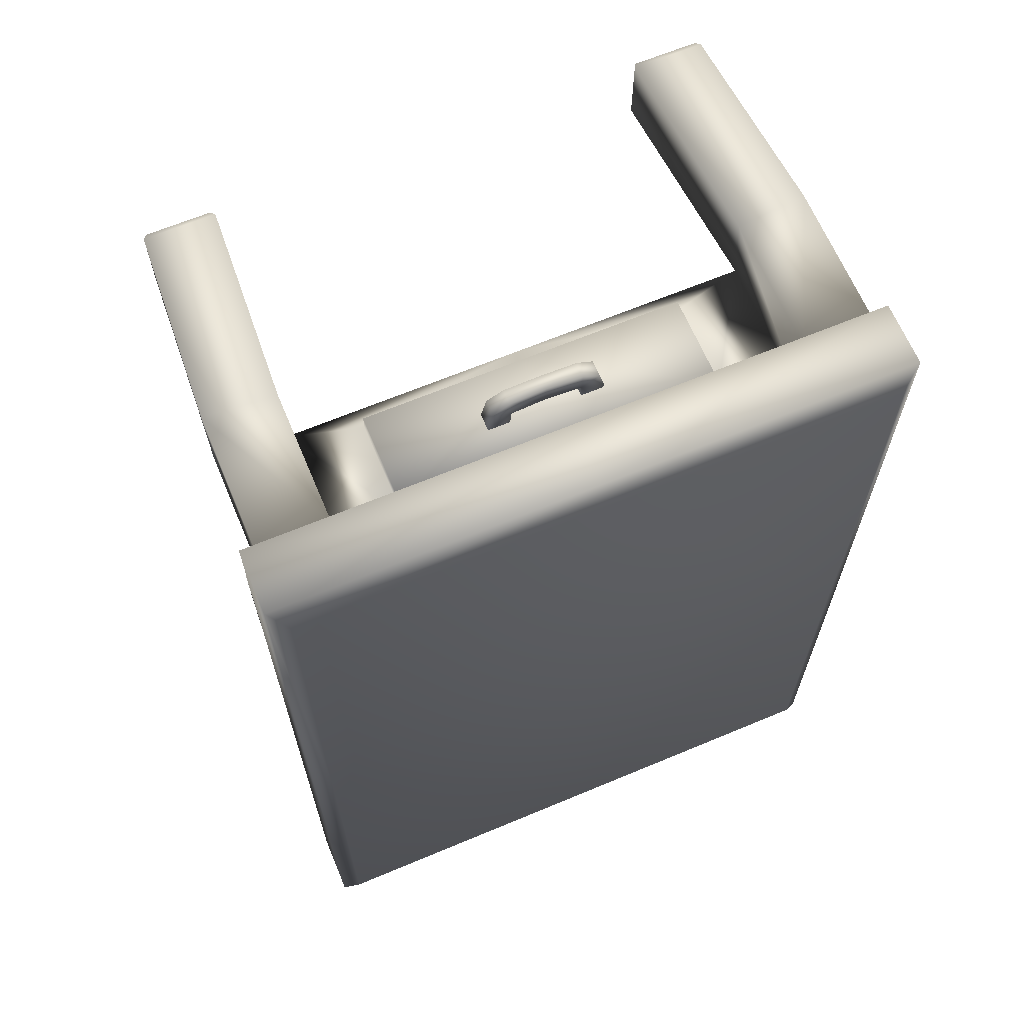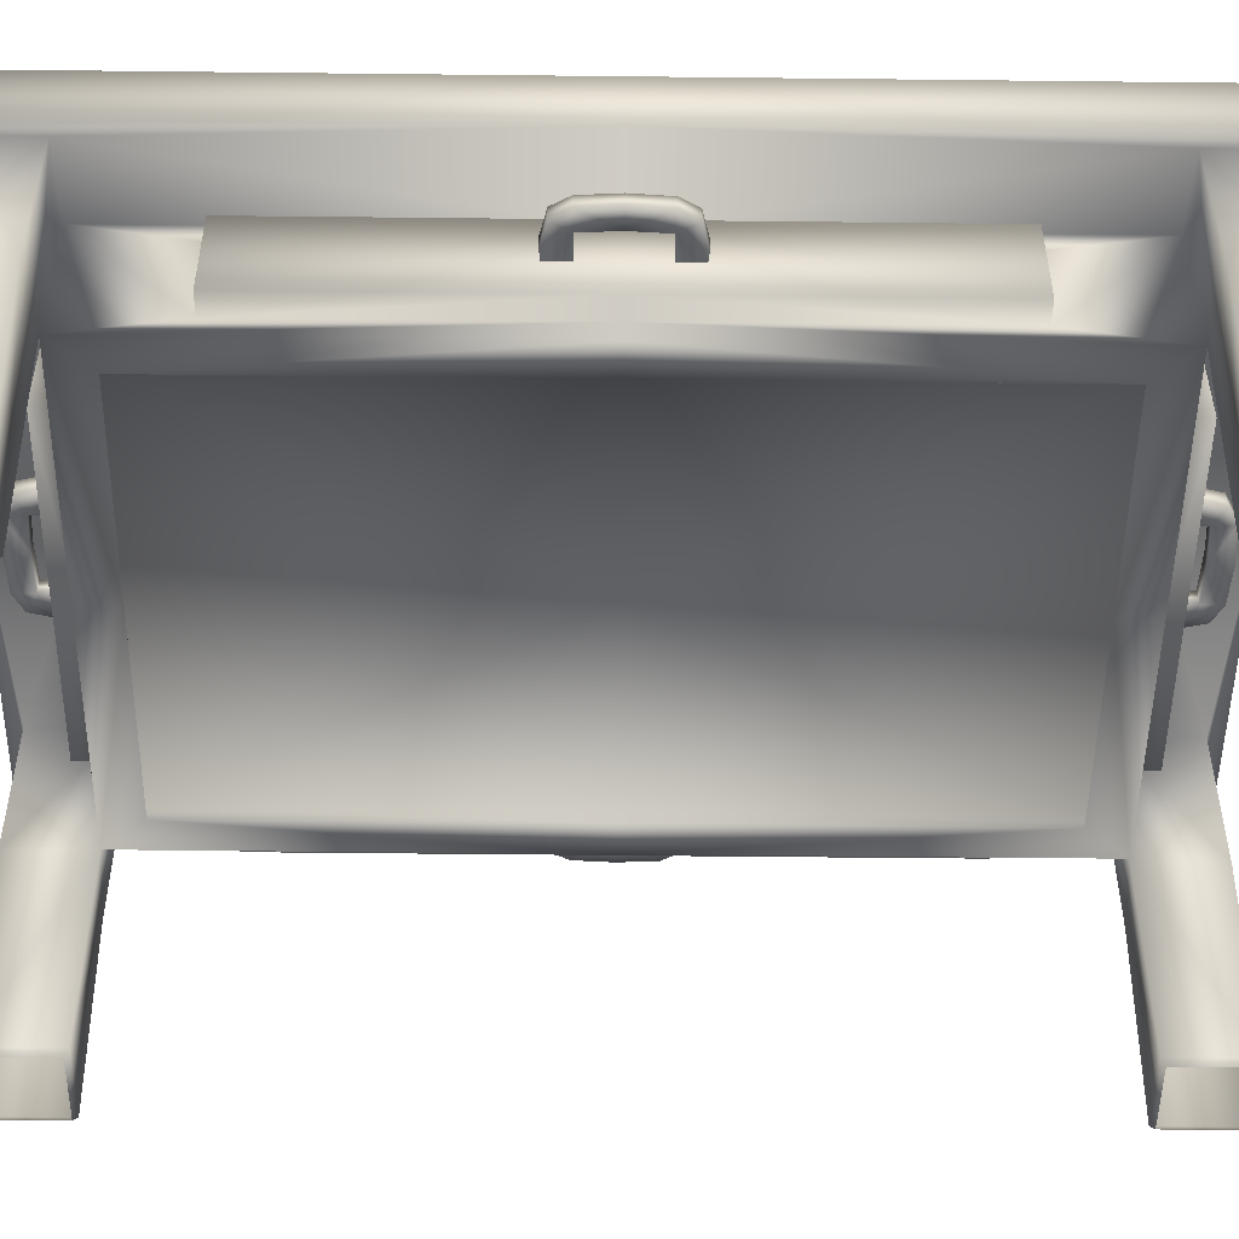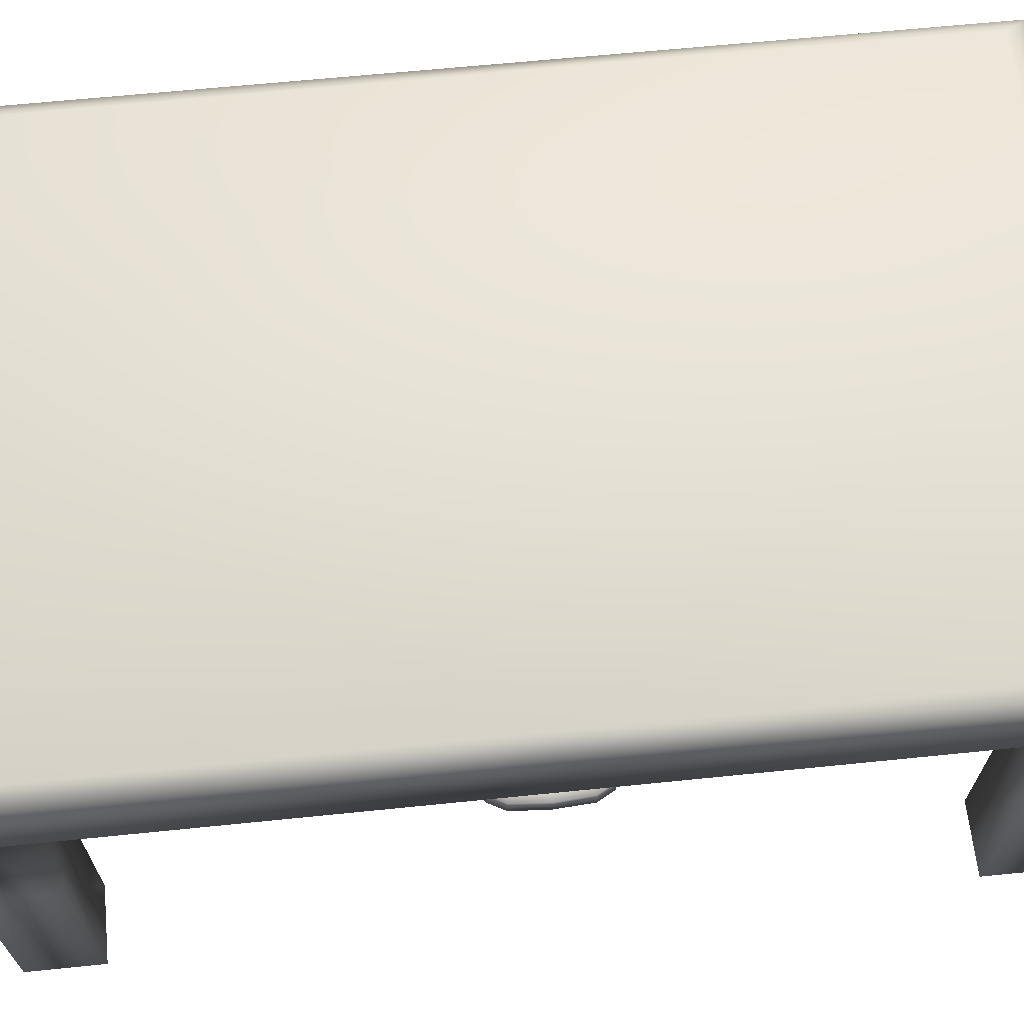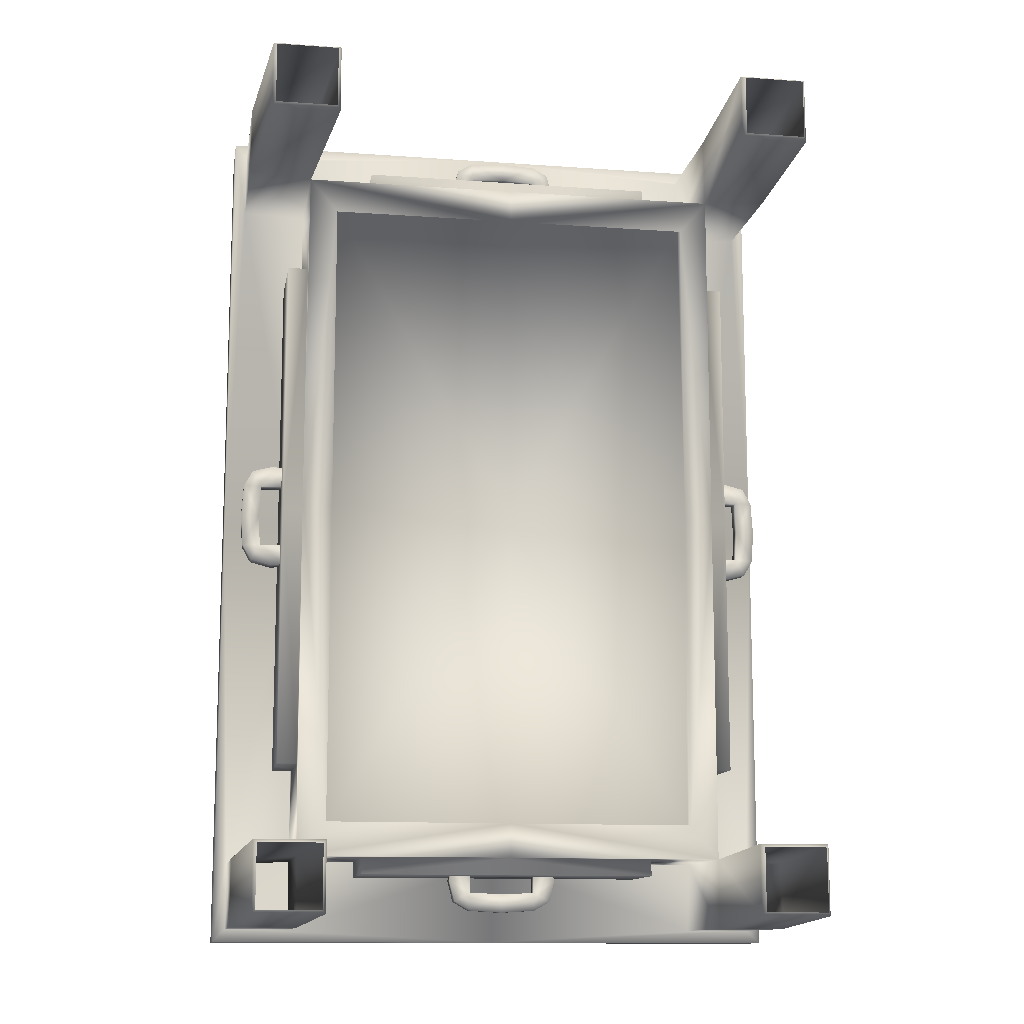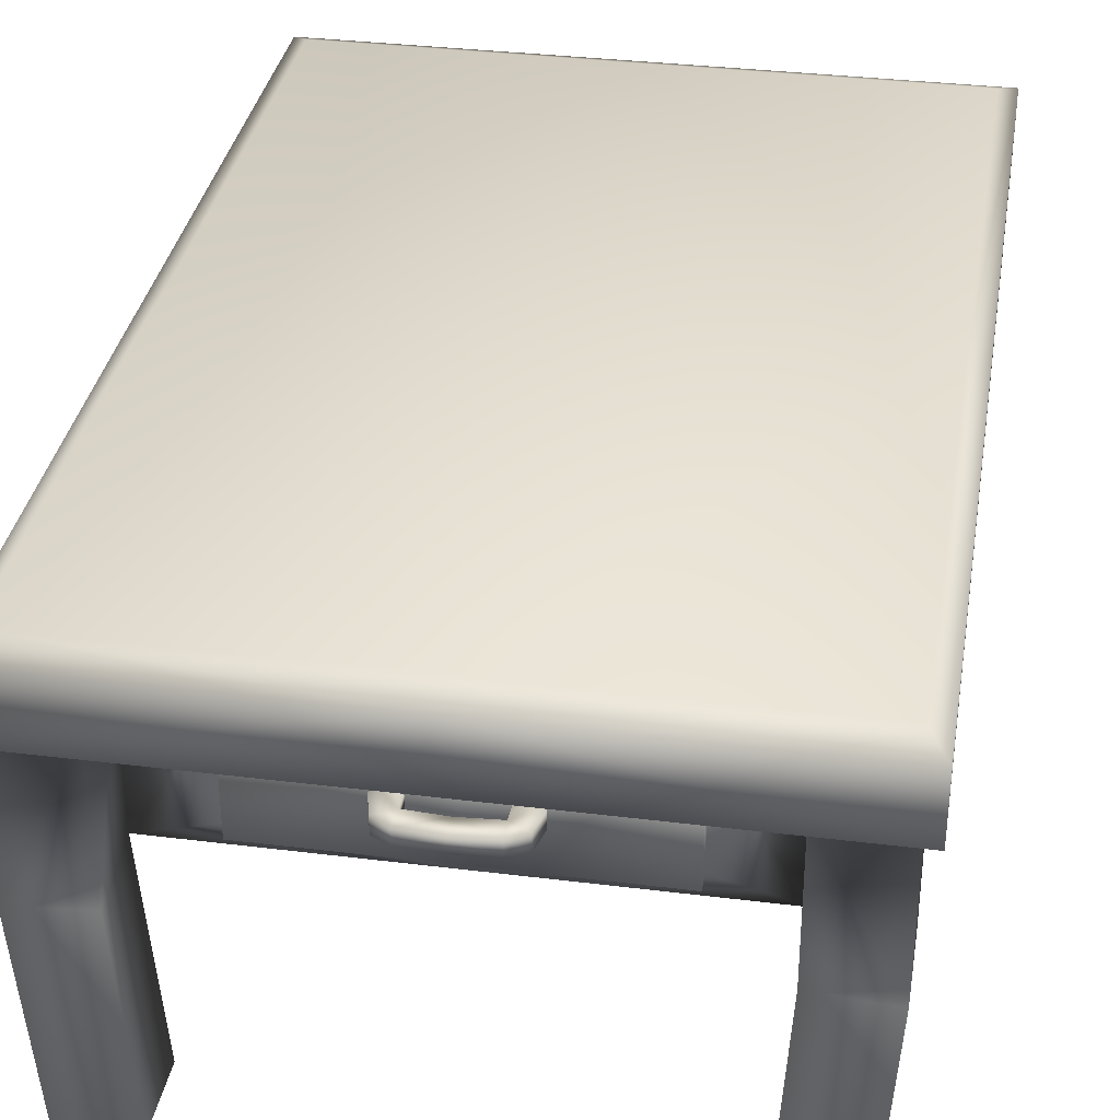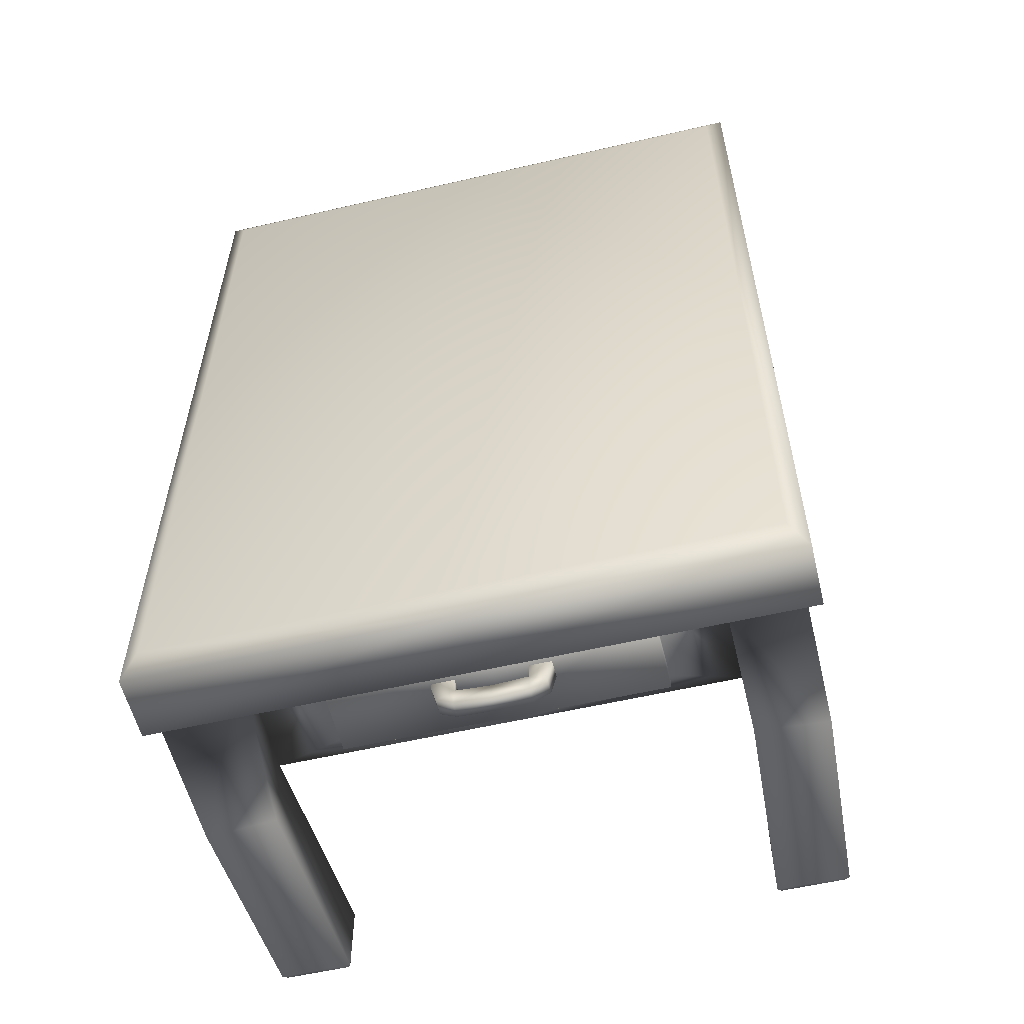
<metadata>
{"format":"obj","ext":"obj","renderer":"f3d","projection":"perspective","resolution":1024,"background":"white","views":[{"elev":65.7,"azim":157.2,"up":"+Z"},{"elev":-50.2,"azim":-90.7,"up":"+Y"},{"elev":61.6,"azim":84.0,"up":"+Y"},{"elev":-12.3,"azim":-9.7,"up":"+Z"},{"elev":34.2,"azim":9.5,"up":"+Y"},{"elev":-57.1,"azim":-166.4,"up":"+Z"}]}
</metadata>
<code>
o Cube_Cube.002
v 2.012 2.244 3.013
v 2.012 2.654 3.013
v 1.486 2.244 2.445
v 1.486 1.4 2.445
v 1.39 0.03614 2.868
v 1.471 2.248 2.925
v 1.39 0.03614 2.413
v 1.846 0.03614 2.868
v 1.927 2.248 2.925
v 1.846 0.03614 2.413
v 1.927 2.248 2.469
v 1.471 1.369 2.925
v 1.927 1.369 2.469
v 1.927 1.333 2.925
v 1.027 2.124 2.445
v 1.027 1.52 2.445
v 1.027 2.124 2.56
v 1.027 1.52 2.56
v 1.486 1.538 1.804
v 1.486 2.106 1.804
v 1.626 1.538 1.804
v 1.626 2.106 1.804
v 1.9 2.721 2.845
v 1.413 -0.002323 2.846
v 1.413 -0.002323 2.435
v 1.824 -0.002323 2.846
v 1.824 -0.002323 2.435
v 1.287 1.4 2.21
v 1.287 1.487 2.248
v 0.3404 1.78 2.734
v 0.3404 1.885 2.734
v 0.2286 1.78 2.673
v 0.2286 1.885 2.673
v 0.3775 1.783 2.59
v 0.2345 1.783 2.795
v 0.2345 1.882 2.795
v 0.3775 1.882 2.59
v 0.2294 1.879 2.527
v 0.2294 1.786 2.527
v 0.3664 1.879 2.527
v 0.3664 1.786 2.527
v 1.833 1.882 0.3265
v 1.833 1.777 0.3265
v 1.772 1.882 0.2147
v 1.772 1.777 0.2147
v 1.689 1.879 0.3637
v 1.894 1.879 0.2207
v 1.894 1.78 0.2207
v 1.689 1.78 0.3637
v 1.587 1.783 0.2155
v 1.587 1.876 0.2155
v 1.587 1.783 0.3525
v 1.587 1.876 0.3525
v -2.012 2.244 3.013
v -2.012 2.654 3.013
v 0 2.244 3.013
v 0 2.654 3.013
v -1.486 2.244 2.445
v 0 2.244 2.445
v -1.486 1.4 2.445
v 0 1.4 2.445
v -1.39 0.03614 2.868
v -1.471 2.248 2.925
v -1.39 0.03614 2.413
v -1.846 0.03614 2.868
v -1.927 2.248 2.925
v -1.846 0.03614 2.413
v -1.927 2.248 2.469
v -1.471 1.369 2.925
v -1.927 1.369 2.469
v -1.927 1.333 2.925
v -1.027 2.124 2.445
v -1.027 1.52 2.445
v 0 2.124 2.445
v 0 1.52 2.445
v -1.027 2.124 2.56
v -1.027 1.52 2.56
v 0 2.124 2.56
v 0 1.52 2.56
v -1.486 1.538 1.804
v -1.486 2.106 1.804
v -1.626 1.538 1.804
v -1.626 2.106 1.804
v -1.9 2.721 2.845
v 0 2.721 2.845
v -1.413 -0.002323 2.846
v -1.413 -0.002323 2.435
v -1.824 -0.002323 2.846
v -1.824 -0.002323 2.435
v 0 1.786 2.811
v 0 1.4 2.21
v -1.287 1.4 2.21
v 0 1.487 2.248
v -1.287 1.487 2.248
v 0 1.879 2.811
v 0 1.786 2.681
v 0 1.879 2.681
v -0.3404 1.78 2.734
v -0.3404 1.885 2.734
v -0.2286 1.78 2.673
v -0.2286 1.885 2.673
v -0.3775 1.783 2.59
v -0.2345 1.783 2.795
v -0.2345 1.882 2.795
v -0.3775 1.882 2.59
v -0.2294 1.879 2.527
v -0.2294 1.786 2.527
v -0.3664 1.879 2.527
v -0.3664 1.786 2.527
v -1.833 1.882 0.3265
v -1.833 1.777 0.3265
v -1.772 1.882 0.2147
v -1.772 1.777 0.2147
v -1.689 1.879 0.3637
v -1.894 1.879 0.2207
v -1.894 1.78 0.2207
v -1.689 1.78 0.3637
v -1.587 1.783 0.2155
v -1.587 1.876 0.2155
v -1.587 1.783 0.3525
v -1.587 1.876 0.3525
v 2.012 2.244 -3.013
v 2.012 2.654 -3.013
v 1.486 2.244 0
v 1.486 2.244 -2.445
v 2.012 2.244 0
v 2.012 2.654 0
v 1.486 1.4 0
v 1.486 1.4 -2.445
v 1.39 0.03614 -2.868
v 1.471 2.248 -2.925
v 1.39 0.03614 -2.413
v 1.846 0.03614 -2.868
v 1.927 2.248 -2.925
v 1.846 0.03614 -2.413
v 1.927 2.248 -2.469
v 1.471 1.369 -2.925
v 1.927 1.369 -2.469
v 1.927 1.333 -2.925
v 1.027 2.124 -2.445
v 1.027 1.52 -2.445
v 1.027 2.124 -2.56
v 1.027 1.52 -2.56
v 1.486 1.538 -1.804
v 1.486 1.538 0
v 1.486 2.106 0
v 1.486 2.106 -1.804
v 1.626 1.538 -1.804
v 1.626 1.538 0
v 1.626 2.106 0
v 1.626 2.106 -1.804
v 1.9 2.721 0
v 1.9 2.721 -2.845
v 1.413 -0.002323 -2.846
v 1.413 -0.002323 -2.435
v 1.824 -0.002323 -2.846
v 1.824 -0.002323 -2.435
v 1.287 1.4 -2.21
v 1.287 1.4 0
v 1.287 1.487 -2.248
v 1.287 1.487 0
v 0.3404 1.78 -2.734
v 0.3404 1.885 -2.734
v 0.2286 1.78 -2.673
v 0.2286 1.885 -2.673
v 0.3775 1.783 -2.59
v 0.2345 1.783 -2.795
v 0.2345 1.882 -2.795
v 0.3775 1.882 -2.59
v 0.2294 1.879 -2.527
v 0.2294 1.786 -2.527
v 0.3664 1.879 -2.527
v 0.3664 1.786 -2.527
v 1.909 1.876 0
v 1.909 1.783 0
v 1.78 1.876 0
v 1.78 1.783 0
v 1.833 1.882 -0.3265
v 1.833 1.777 -0.3265
v 1.772 1.882 -0.2147
v 1.772 1.777 -0.2147
v 1.689 1.879 -0.3637
v 1.894 1.879 -0.2207
v 1.894 1.78 -0.2207
v 1.689 1.78 -0.3637
v 1.587 1.783 -0.2155
v 1.587 1.876 -0.2155
v 1.587 1.783 -0.3525
v 1.587 1.876 -0.3525
v -2.012 2.244 -3.013
v -2.012 2.654 -3.013
v -1.486 2.244 0
v 0 2.244 -3.013
v 0 2.654 -3.013
v -1.486 2.244 -2.445
v 0 2.244 -2.445
v -2.012 2.244 0
v -2.012 2.654 0
v -1.486 1.4 0
v 0 1.487 0
v -1.486 1.4 -2.445
v 0 1.4 -2.445
v -1.39 0.03614 -2.868
v -1.471 2.248 -2.925
v -1.39 0.03614 -2.413
v -1.846 0.03614 -2.868
v -1.927 2.248 -2.925
v -1.846 0.03614 -2.413
v -1.927 2.248 -2.469
v -1.471 1.369 -2.925
v -1.927 1.369 -2.469
v -1.927 1.333 -2.925
v -1.027 2.124 -2.445
v -1.027 1.52 -2.445
v 0 2.124 -2.445
v 0 1.52 -2.445
v -1.027 2.124 -2.56
v -1.027 1.52 -2.56
v 0 2.124 -2.56
v 0 1.52 -2.56
v -1.486 1.538 -1.804
v -1.486 1.538 0
v -1.486 2.106 0
v -1.486 2.106 -1.804
v -1.626 1.538 -1.804
v -1.626 1.538 0
v -1.626 2.106 0
v -1.626 2.106 -1.804
v -1.9 2.721 0
v -1.9 2.721 -2.845
v 0 2.721 -2.845
v 0 2.721 0
v -1.413 -0.002323 -2.846
v -1.413 -0.002323 -2.435
v -1.824 -0.002323 -2.846
v -1.824 -0.002323 -2.435
v 0 1.786 -2.811
v 0 1.4 -2.21
v -1.287 1.4 -2.21
v -1.287 1.4 0
v 0 1.487 -2.248
v -1.287 1.487 -2.248
v -1.287 1.487 0
v 0 1.879 -2.811
v 0 1.786 -2.681
v 0 1.879 -2.681
v -0.3404 1.78 -2.734
v -0.3404 1.885 -2.734
v -0.2286 1.78 -2.673
v -0.2286 1.885 -2.673
v -0.3775 1.783 -2.59
v -0.2345 1.783 -2.795
v -0.2345 1.882 -2.795
v -0.3775 1.882 -2.59
v -0.2294 1.879 -2.527
v -0.2294 1.786 -2.527
v -0.3664 1.879 -2.527
v -0.3664 1.786 -2.527
v -1.909 1.876 0
v -1.909 1.783 0
v -1.78 1.876 0
v -1.78 1.783 0
v -1.833 1.882 -0.3265
v -1.833 1.777 -0.3265
v -1.772 1.882 -0.2147
v -1.772 1.777 -0.2147
v -1.689 1.879 -0.3637
v -1.894 1.879 -0.2207
v -1.894 1.78 -0.2207
v -1.689 1.78 -0.3637
v -1.587 1.783 -0.2155
v -1.587 1.876 -0.2155
v -1.587 1.783 -0.3525
v -1.587 1.876 -0.3525
f 126 127 2 1
f 56 6 9 1
f 57 2 23 85
f 1 2 57 56
f 61 4 16 75
f 1 9 11 126
f 128 4 28 159
f 4 128 145 19
f 12 6 3 4
f 4 3 11 13
f 13 11 9 14
f 14 9 6 12
f 15 74 78 17
f 124 126 11 3
f 8 14 12 5
f 10 13 14 8
f 7 4 13 10
f 5 12 4 7
f 59 3 6 56
f 4 3 15 16
f 3 59 74 15
f 17 78 79 18
f 16 15 17 18
f 75 16 18 79
f 146 20 22 150
f 3 4 19 20
f 124 3 20 146
f 150 22 21 149
f 19 145 149 21
f 20 19 21 22
f 152 232 85 23
f 2 127 152 23
f 10 8 26 27
f 7 10 27 25
f 5 7 25 24
f 8 5 24 26
f 28 91 93 29
f 4 61 91 28
f 200 161 29 93
f 159 28 29 161
f 35 32 30
f 96 97 33 32
f 37 33 31
f 30 31 36 35
f 96 32 35 90
f 33 36 31
f 31 30 34 37
f 35 36 95 90
f 36 33 97 95
f 32 33 38 39
f 33 37 40 38
f 30 32 34
f 34 32 39 41
f 37 34 41 40
f 47 44 42
f 176 177 45 44
f 49 45 43
f 42 43 48 47
f 176 44 47 174
f 45 48 43
f 43 42 46 49
f 47 48 175 174
f 48 45 177 175
f 44 45 50 51
f 45 49 52 50
f 42 44 46
f 46 44 51 53
f 49 46 53 52
f 197 54 55 198
f 56 54 66 63
f 57 85 84 55
f 54 56 57 55
f 61 75 73 60
f 54 197 68 66
f 199 240 92 60
f 60 80 222 199
f 69 60 58 63
f 60 70 68 58
f 70 71 66 68
f 71 69 63 66
f 72 76 78 74
f 192 58 68 197
f 65 62 69 71
f 67 65 71 70
f 64 67 70 60
f 62 64 60 69
f 59 56 63 58
f 60 73 72 58
f 58 72 74 59
f 76 77 79 78
f 73 77 76 72
f 75 79 77 73
f 223 227 83 81
f 58 81 80 60
f 192 223 81 58
f 227 226 82 83
f 80 82 226 222
f 81 83 82 80
f 229 84 85 232
f 55 84 229 198
f 67 89 88 65
f 64 87 89 67
f 62 86 87 64
f 65 88 86 62
f 92 94 93 91
f 60 92 91 61
f 200 93 94 243
f 240 243 94 92
f 103 98 100
f 96 100 101 97
f 105 99 101
f 98 103 104 99
f 96 90 103 100
f 101 99 104
f 99 105 102 98
f 103 90 95 104
f 104 95 97 101
f 100 107 106 101
f 101 106 108 105
f 98 102 100
f 102 109 107 100
f 105 108 109 102
f 115 110 112
f 261 112 113 262
f 117 111 113
f 110 115 116 111
f 261 259 115 112
f 113 111 116
f 111 117 114 110
f 115 259 260 116
f 116 260 262 113
f 112 119 118 113
f 113 118 120 117
f 110 114 112
f 114 121 119 112
f 117 120 121 114
f 126 122 123 127
f 193 122 134 131
f 194 231 153 123
f 122 193 194 123
f 202 216 141 129
f 122 126 136 134
f 128 159 158 129
f 129 144 145 128
f 137 129 125 131
f 129 138 136 125
f 138 139 134 136
f 139 137 131 134
f 140 142 219 215
f 124 125 136 126
f 133 130 137 139
f 135 133 139 138
f 132 135 138 129
f 130 132 129 137
f 196 193 131 125
f 129 141 140 125
f 125 140 215 196
f 142 143 220 219
f 141 143 142 140
f 216 220 143 141
f 146 150 151 147
f 125 147 144 129
f 124 146 147 125
f 150 149 148 151
f 144 148 149 145
f 147 151 148 144
f 152 153 231 232
f 123 153 152 127
f 135 157 156 133
f 132 155 157 135
f 130 154 155 132
f 133 156 154 130
f 158 160 241 238
f 129 158 238 202
f 200 241 160 161
f 159 161 160 158
f 167 162 164
f 245 164 165 246
f 169 163 165
f 162 167 168 163
f 245 237 167 164
f 165 163 168
f 163 169 166 162
f 167 237 244 168
f 168 244 246 165
f 164 171 170 165
f 165 170 172 169
f 162 166 164
f 166 173 171 164
f 169 172 173 166
f 183 178 180
f 176 180 181 177
f 185 179 181
f 178 183 184 179
f 176 174 183 180
f 181 179 184
f 179 185 182 178
f 183 174 175 184
f 184 175 177 181
f 180 187 186 181
f 181 186 188 185
f 178 182 180
f 182 189 187 180
f 185 188 189 182
f 197 198 191 190
f 193 204 207 190
f 194 191 230 231
f 190 191 194 193
f 202 201 214 216
f 190 207 209 197
f 199 201 239 240
f 201 199 222 221
f 210 204 195 201
f 201 195 209 211
f 211 209 207 212
f 212 207 204 210
f 213 215 219 217
f 192 197 209 195
f 206 212 210 203
f 208 211 212 206
f 205 201 211 208
f 203 210 201 205
f 196 195 204 193
f 201 195 213 214
f 195 196 215 213
f 217 219 220 218
f 214 213 217 218
f 216 214 218 220
f 223 224 228 227
f 195 201 221 224
f 192 195 224 223
f 227 228 225 226
f 221 222 226 225
f 224 221 225 228
f 229 232 231 230
f 191 198 229 230
f 208 206 235 236
f 205 208 236 234
f 203 205 234 233
f 206 203 233 235
f 239 238 241 242
f 201 202 238 239
f 200 243 242 241
f 240 239 242 243
f 252 249 247
f 245 246 250 249
f 254 250 248
f 247 248 253 252
f 245 249 252 237
f 250 253 248
f 248 247 251 254
f 252 253 244 237
f 253 250 246 244
f 249 250 255 256
f 250 254 257 255
f 247 249 251
f 251 249 256 258
f 254 251 258 257
f 268 265 263
f 261 262 266 265
f 270 266 264
f 263 264 269 268
f 261 265 268 259
f 266 269 264
f 264 263 267 270
f 268 269 260 259
f 269 266 262 260
f 265 266 271 272
f 266 270 273 271
f 263 265 267
f 267 265 272 274
f 270 267 274 273

</code>
